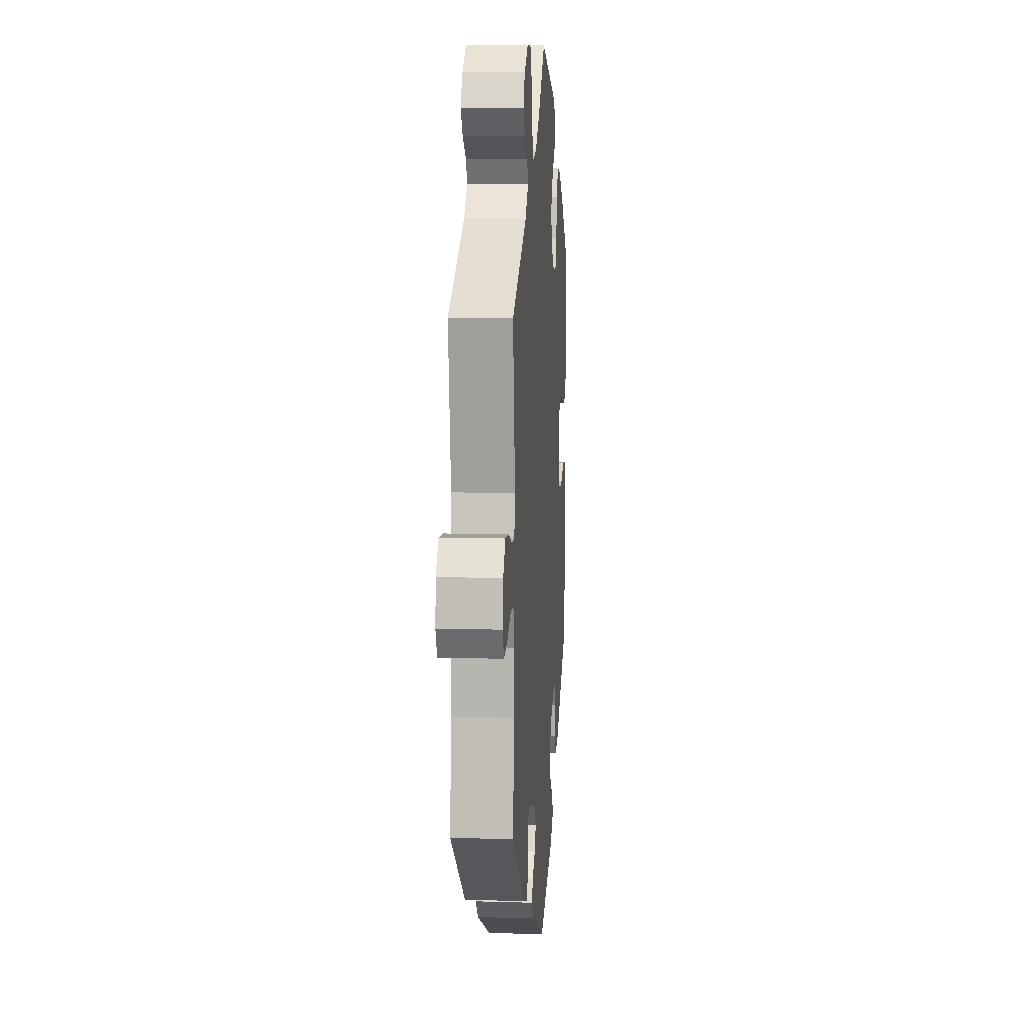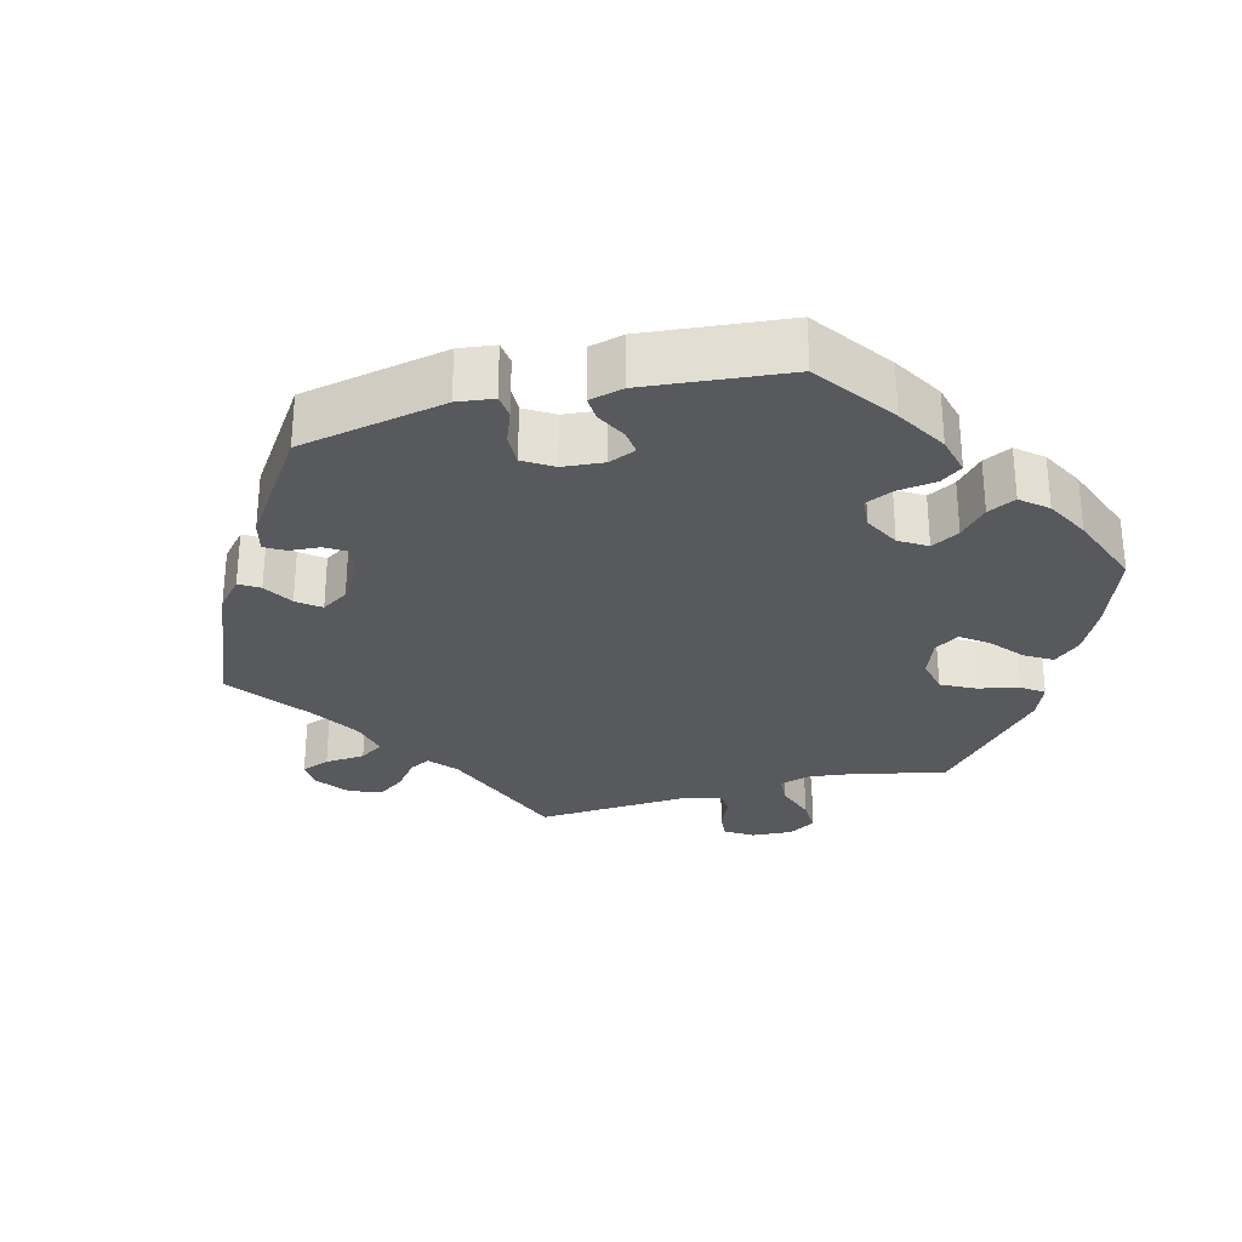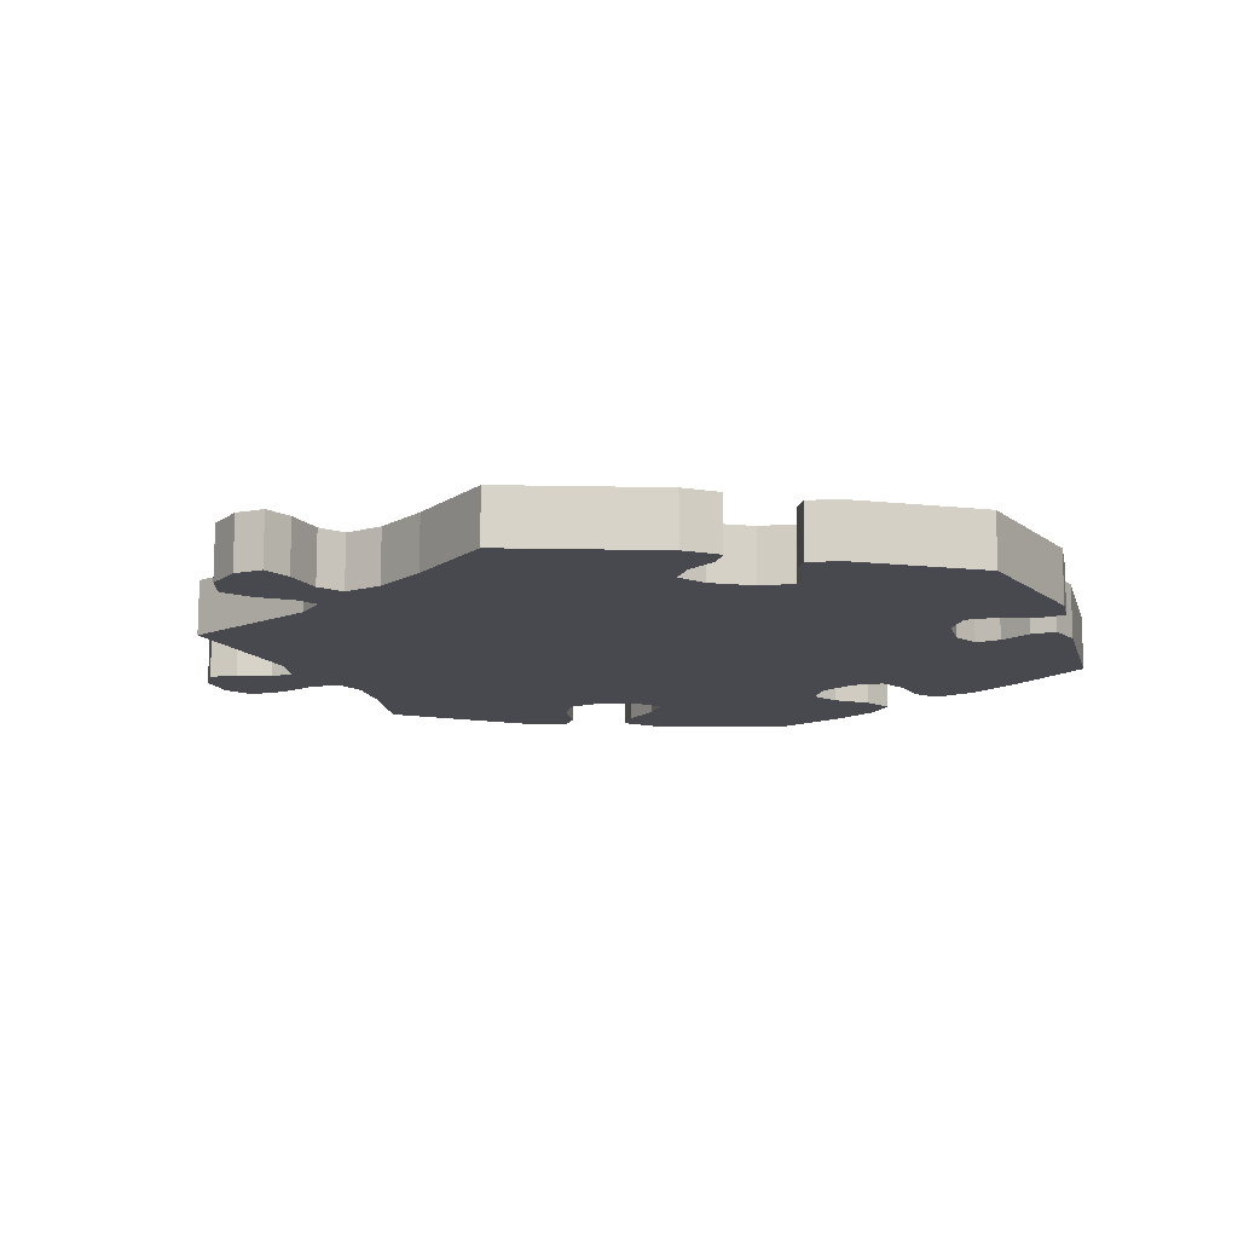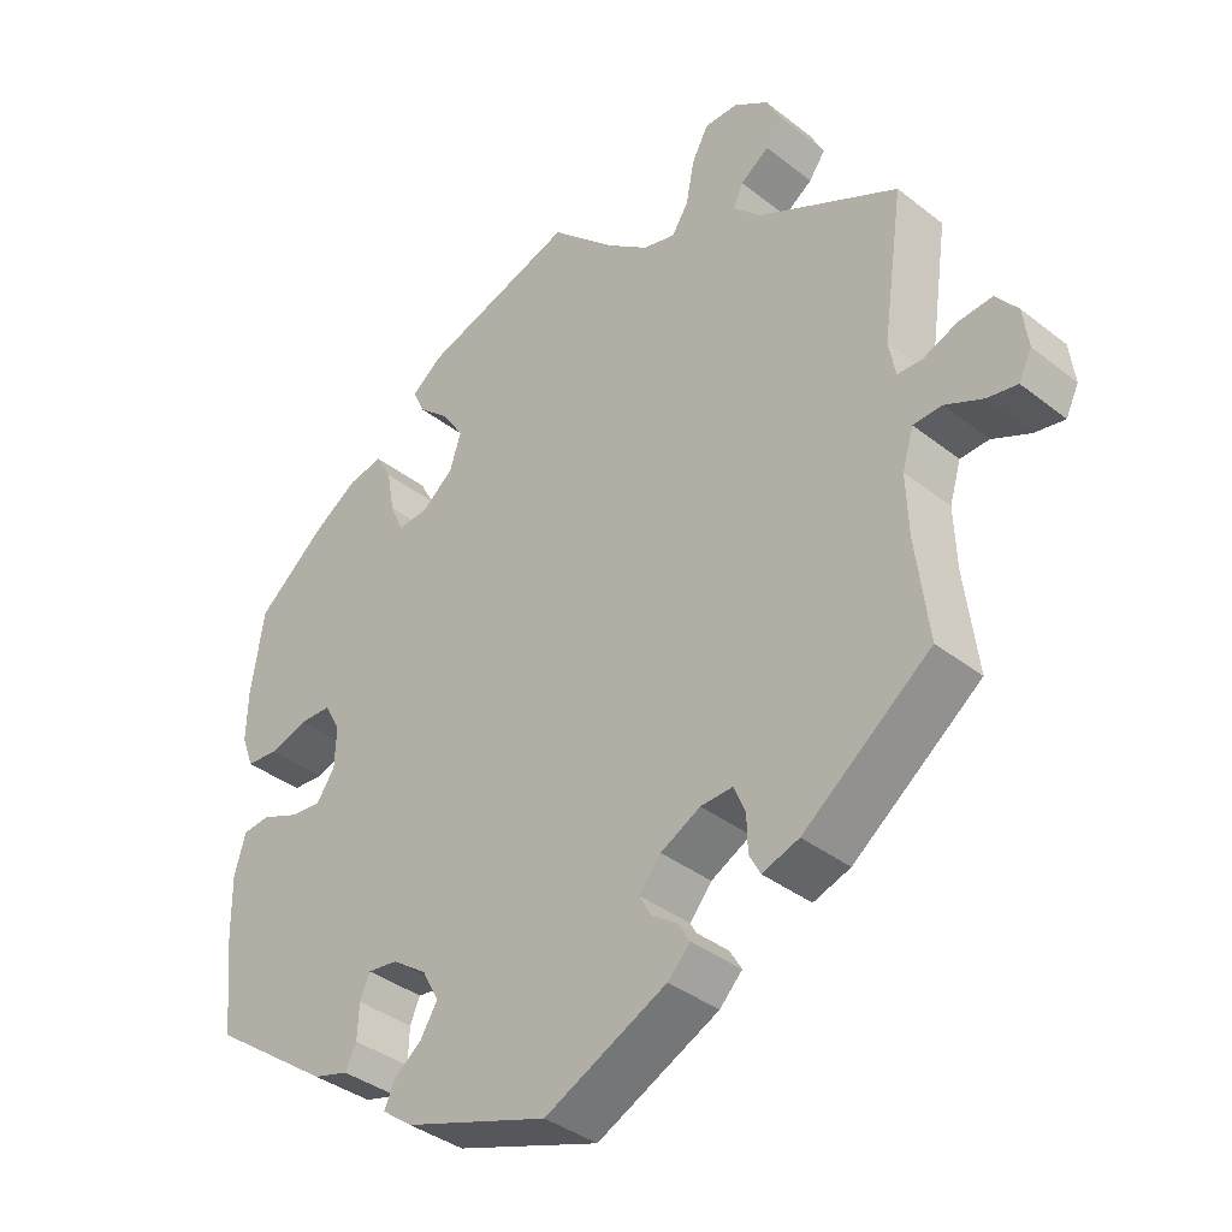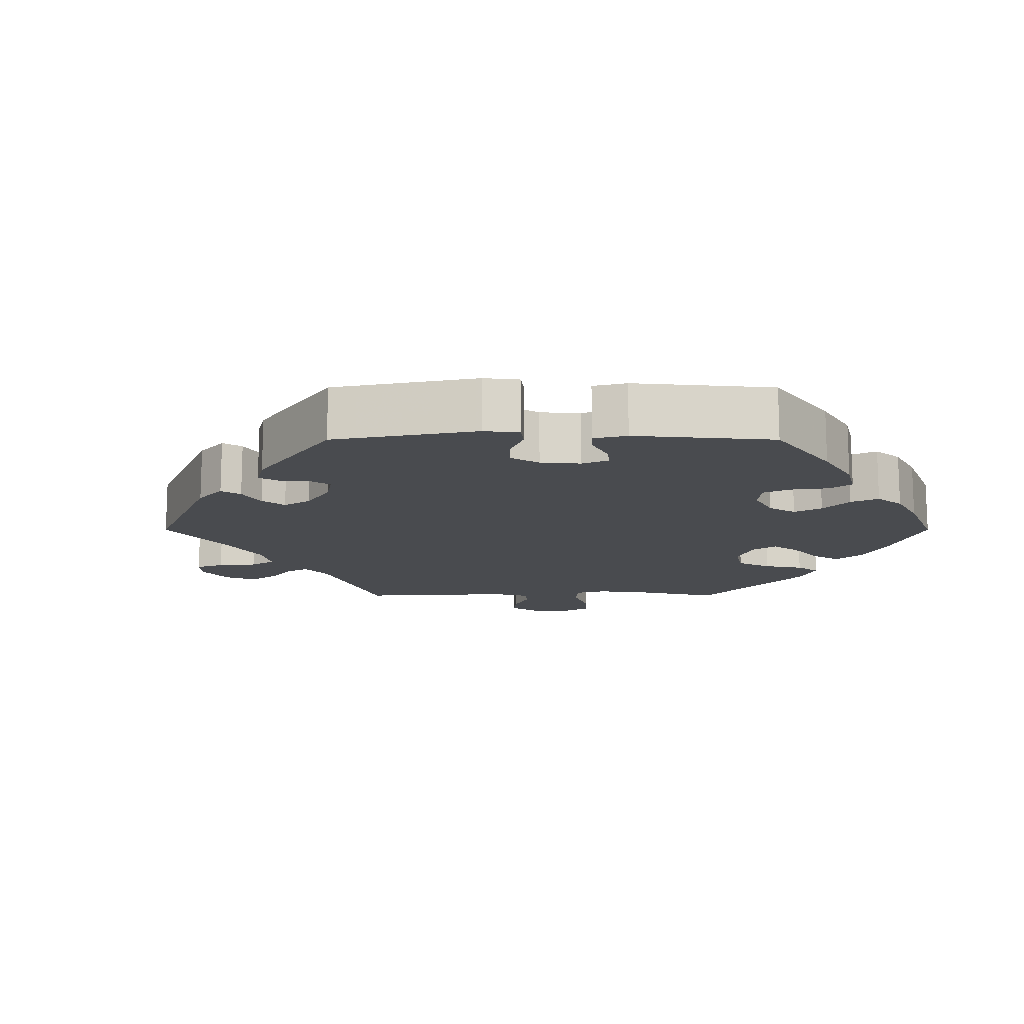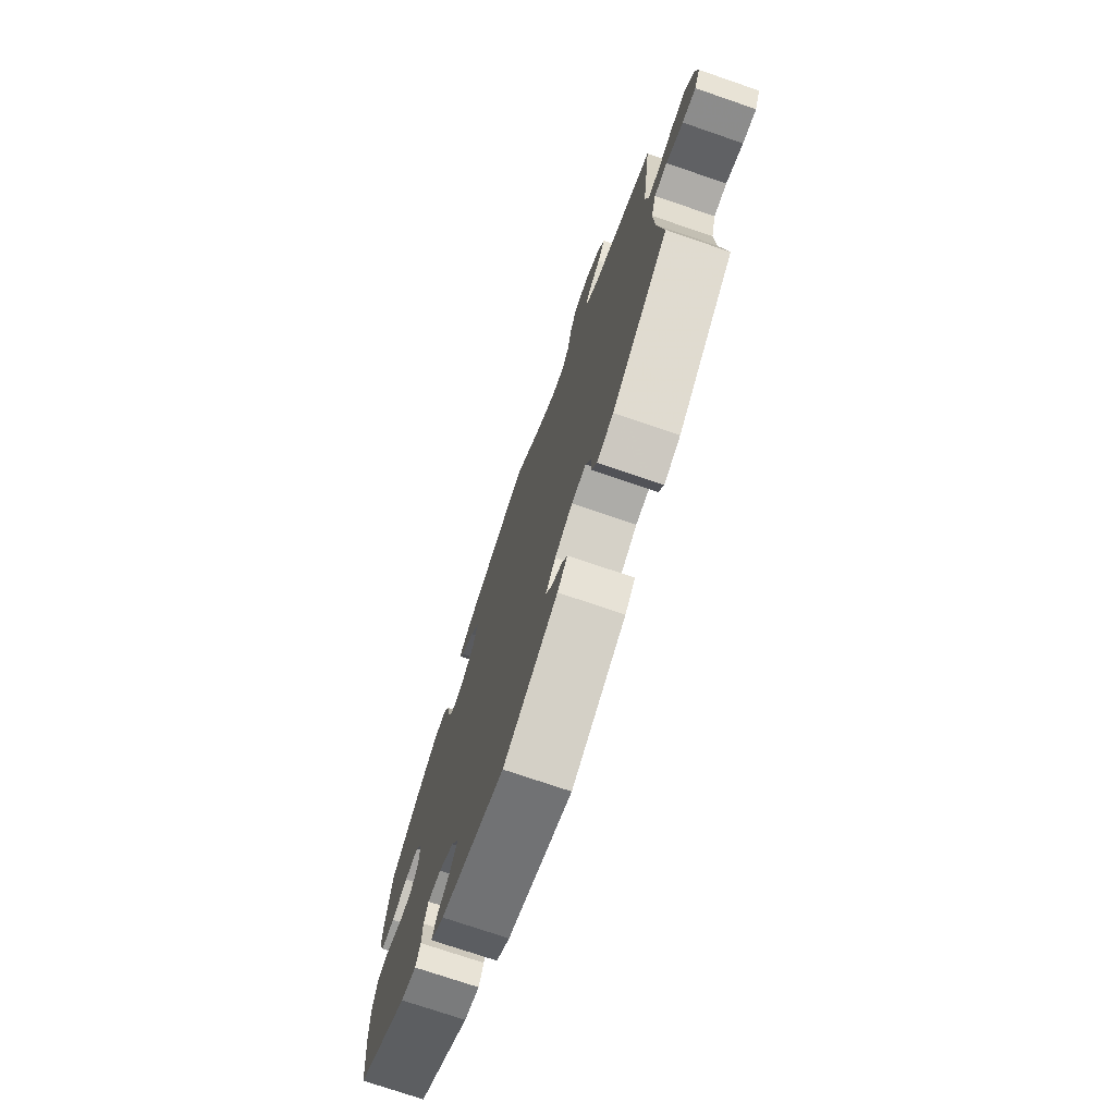
<metadata>
{"format":"obj","ext":"obj","renderer":"f3d","projection":"perspective","resolution":1024,"background":"white","views":[{"elev":10.3,"azim":94.4,"up":"+Z"},{"elev":-29.2,"azim":-135.4,"up":"+Y"},{"elev":-12.6,"azim":139.6,"up":"+Y"},{"elev":-37.4,"azim":45.0,"up":"+Z"},{"elev":-13.8,"azim":-150.0,"up":"+Y"},{"elev":-74.0,"azim":71.1,"up":"+Z"}]}
</metadata>
<code>
v 0.473 0.07 0.096
v 0.482 0.07 0.049
v 0.514 0.07 0.048
v 0.561 0.07 0.067
v 0.605 0.07 0.071
v 0.634 0.07 0.035
v 0.641 0.07 -0.018
v 0.624 0.07 -0.053
v 0.584 0.07 -0.046
v 0.534 0.07 -0.023
v 0.496 0.07 -0.025
v 0.481 0.07 -0.075
v 0.484 0.07 -0.154
v 0.501 0.07 -0.288
v 0.332 0.07 -0.418
v 0.283 0.07 -0.435
v 0.268 0.07 -0.407
v 0.267 0.07 -0.36
v 0.252 0.07 -0.324
v 0.209 0.07 -0.326
v 0.156 0.07 -0.354
v 0.127 0.07 -0.389
v 0.143 0.07 -0.418
v 0.177 0.07 -0.441
v 0.193 0.07 -0.468
v 0.163 0.07 -0.499
v 0.001 0.07 -0.578
v -0.191 0.07 -0.513
v -0.231 0.07 -0.483
v -0.218 0.07 -0.453
v -0.18 0.07 -0.422
v -0.158 0.07 -0.385
v -0.18 0.07 -0.344
v -0.226 0.07 -0.312
v -0.266 0.07 -0.307
v -0.279 0.07 -0.338
v -0.281 0.07 -0.384
v -0.296 0.07 -0.414
v -0.342 0.07 -0.401
v -0.501 0.07 -0.288
v -0.514 0.07 -0.157
v -0.515 0.07 -0.078
v -0.5 0.07 -0.026
v -0.464 0.07 -0.022
v -0.415 0.07 -0.042
v -0.373 0.07 -0.046
v -0.349 0.07 -0.01
v -0.347 0.07 0.044
v -0.368 0.07 0.082
v -0.411 0.07 0.083
v -0.461 0.07 0.067
v -0.503 0.07 0.07
v -0.519 0.07 0.113
v -0.517 0.07 0.179
v -0.5 0.07 0.289
v -0.409 0.07 0.366
v -0.35 0.07 0.405
v -0.304 0.07 0.414
v -0.283 0.07 0.376
v -0.273 0.07 0.32
v -0.255 0.07 0.28
v -0.215 0.07 0.283
v -0.173 0.07 0.318
v -0.158 0.07 0.365
v -0.186 0.07 0.408
v -0.228 0.07 0.445
v -0.243 0.07 0.479
v -0.202 0.07 0.511
v 0 0.07 0.578
v 0.086 0.07 0.497
v 0.142 0.07 0.455
v 0.185 0.07 0.444
v 0.207 0.07 0.478
v 0.218 0.07 0.535
v 0.24 0.07 0.577
v 0.284 0.07 0.577
v 0.33 0.07 0.547
v 0.35 0.07 0.508
v 0.328 0.07 0.477
v 0.29 0.07 0.45
v 0.277 0.07 0.421
v 0.314 0.07 0.384
v 0.501 0.07 0.29
v 0.473 0 0.096
v 0.482 0 0.049
v 0.514 0 0.048
v 0.561 0 0.067
v 0.605 0 0.071
v 0.634 0 0.035
v 0.641 0 -0.018
v 0.624 0 -0.053
v 0.584 0 -0.046
v 0.534 0 -0.023
v 0.496 0 -0.025
v 0.481 0 -0.075
v 0.484 0 -0.154
v 0.501 0 -0.288
v 0.332 0 -0.418
v 0.283 0 -0.435
v 0.268 0 -0.407
v 0.267 0 -0.36
v 0.252 0 -0.324
v 0.209 0 -0.326
v 0.156 0 -0.354
v 0.127 0 -0.389
v 0.143 0 -0.418
v 0.177 0 -0.441
v 0.193 0 -0.468
v 0.163 0 -0.499
v 0.001 0 -0.578
v -0.191 0 -0.513
v -0.231 0 -0.483
v -0.218 0 -0.453
v -0.18 0 -0.422
v -0.158 0 -0.385
v -0.18 0 -0.344
v -0.226 0 -0.312
v -0.266 0 -0.307
v -0.279 0 -0.338
v -0.281 0 -0.384
v -0.296 0 -0.414
v -0.342 0 -0.401
v -0.501 0 -0.288
v -0.514 0 -0.157
v -0.515 0 -0.078
v -0.5 0 -0.026
v -0.464 0 -0.022
v -0.415 0 -0.042
v -0.373 0 -0.046
v -0.349 0 -0.01
v -0.347 0 0.044
v -0.368 0 0.082
v -0.411 0 0.083
v -0.461 0 0.067
v -0.503 0 0.07
v -0.519 0 0.113
v -0.517 0 0.179
v -0.5 0 0.289
v -0.409 0 0.366
v -0.35 0 0.405
v -0.304 0 0.414
v -0.283 0 0.376
v -0.273 0 0.32
v -0.255 0 0.28
v -0.215 0 0.283
v -0.173 0 0.318
v -0.158 0 0.365
v -0.186 0 0.408
v -0.228 0 0.445
v -0.243 0 0.479
v -0.202 0 0.511
v 0 0 0.578
v 0.086 0 0.497
v 0.142 0 0.455
v 0.185 0 0.444
v 0.207 0 0.478
v 0.218 0 0.535
v 0.24 0 0.577
v 0.284 0 0.577
v 0.33 0 0.547
v 0.35 0 0.508
v 0.328 0 0.477
v 0.29 0 0.45
v 0.277 0 0.421
v 0.314 0 0.384
v 0.501 0 0.29
f 82 83 1
f 81 82 1 2
f 77 78 79 80
f 77 80 81
f 76 77 81
f 73 74 75 76
f 72 73 76 81
f 67 68 69 70
f 65 66 67 70
f 64 65 70 71
f 63 64 71 72
f 57 58 59 60
f 57 60 61
f 56 57 61
f 55 56 61
f 54 55 61
f 53 54 61 62
f 50 51 52 53
f 49 50 53 62
f 42 43 44 45
f 42 45 46
f 41 42 46
f 40 41 46
f 39 40 46 47
f 36 37 38 39
f 35 36 39 47
f 28 29 30 31
f 28 31 32
f 27 28 32
f 26 27 32 33
f 23 24 25 26
f 22 23 26 33
f 15 16 17 18
f 13 14 15 18
f 12 13 18 19
f 11 12 19 20
f 7 8 9 10
f 5 6 7 10
f 3 4 5 10
f 2 3 10 11
f 48 49 62 63
f 34 35 47 48
f 21 22 33 34
f 48 63 72 81
f 21 34 48 81
f 20 21 81
f 2 11 20 81
f 84 166 165
f 85 84 165 164
f 163 162 161 160
f 164 163 160
f 164 160 159
f 159 158 157 156
f 164 159 156 155
f 153 152 151 150
f 153 150 149 148
f 154 153 148 147
f 155 154 147 146
f 143 142 141 140
f 144 143 140
f 144 140 139
f 144 139 138
f 144 138 137
f 145 144 137 136
f 136 135 134 133
f 145 136 133 132
f 128 127 126 125
f 129 128 125
f 129 125 124
f 129 124 123
f 130 129 123 122
f 122 121 120 119
f 130 122 119 118
f 114 113 112 111
f 115 114 111
f 115 111 110
f 116 115 110 109
f 109 108 107 106
f 116 109 106 105
f 101 100 99 98
f 101 98 97 96
f 102 101 96 95
f 103 102 95 94
f 93 92 91 90
f 93 90 89 88
f 93 88 87 86
f 94 93 86 85
f 146 145 132 131
f 131 130 118 117
f 117 116 105 104
f 164 155 146 131
f 164 131 117 104
f 164 104 103
f 164 103 94 85
f 1 84 85 2
f 2 85 86 3
f 3 86 87 4
f 4 87 88 5
f 5 88 89 6
f 6 89 90 7
f 7 90 91 8
f 8 91 92 9
f 9 92 93 10
f 10 93 94 11
f 11 94 95 12
f 12 95 96 13
f 13 96 97 14
f 14 97 98 15
f 15 98 99 16
f 16 99 100 17
f 17 100 101 18
f 18 101 102 19
f 19 102 103 20
f 20 103 104 21
f 21 104 105 22
f 22 105 106 23
f 23 106 107 24
f 24 107 108 25
f 25 108 109 26
f 26 109 110 27
f 27 110 111 28
f 28 111 112 29
f 29 112 113 30
f 30 113 114 31
f 31 114 115 32
f 32 115 116 33
f 33 116 117 34
f 34 117 118 35
f 35 118 119 36
f 36 119 120 37
f 37 120 121 38
f 38 121 122 39
f 39 122 123 40
f 40 123 124 41
f 41 124 125 42
f 42 125 126 43
f 43 126 127 44
f 44 127 128 45
f 45 128 129 46
f 46 129 130 47
f 47 130 131 48
f 48 131 132 49
f 49 132 133 50
f 50 133 134 51
f 51 134 135 52
f 52 135 136 53
f 53 136 137 54
f 54 137 138 55
f 55 138 139 56
f 56 139 140 57
f 57 140 141 58
f 58 141 142 59
f 59 142 143 60
f 60 143 144 61
f 61 144 145 62
f 62 145 146 63
f 63 146 147 64
f 64 147 148 65
f 65 148 149 66
f 66 149 150 67
f 67 150 151 68
f 68 151 152 69
f 69 152 153 70
f 70 153 154 71
f 71 154 155 72
f 72 155 156 73
f 73 156 157 74
f 74 157 158 75
f 75 158 159 76
f 76 159 160 77
f 77 160 161 78
f 78 161 162 79
f 79 162 163 80
f 80 163 164 81
f 81 164 165 82
f 82 165 166 83
f 83 166 84 1

</code>
